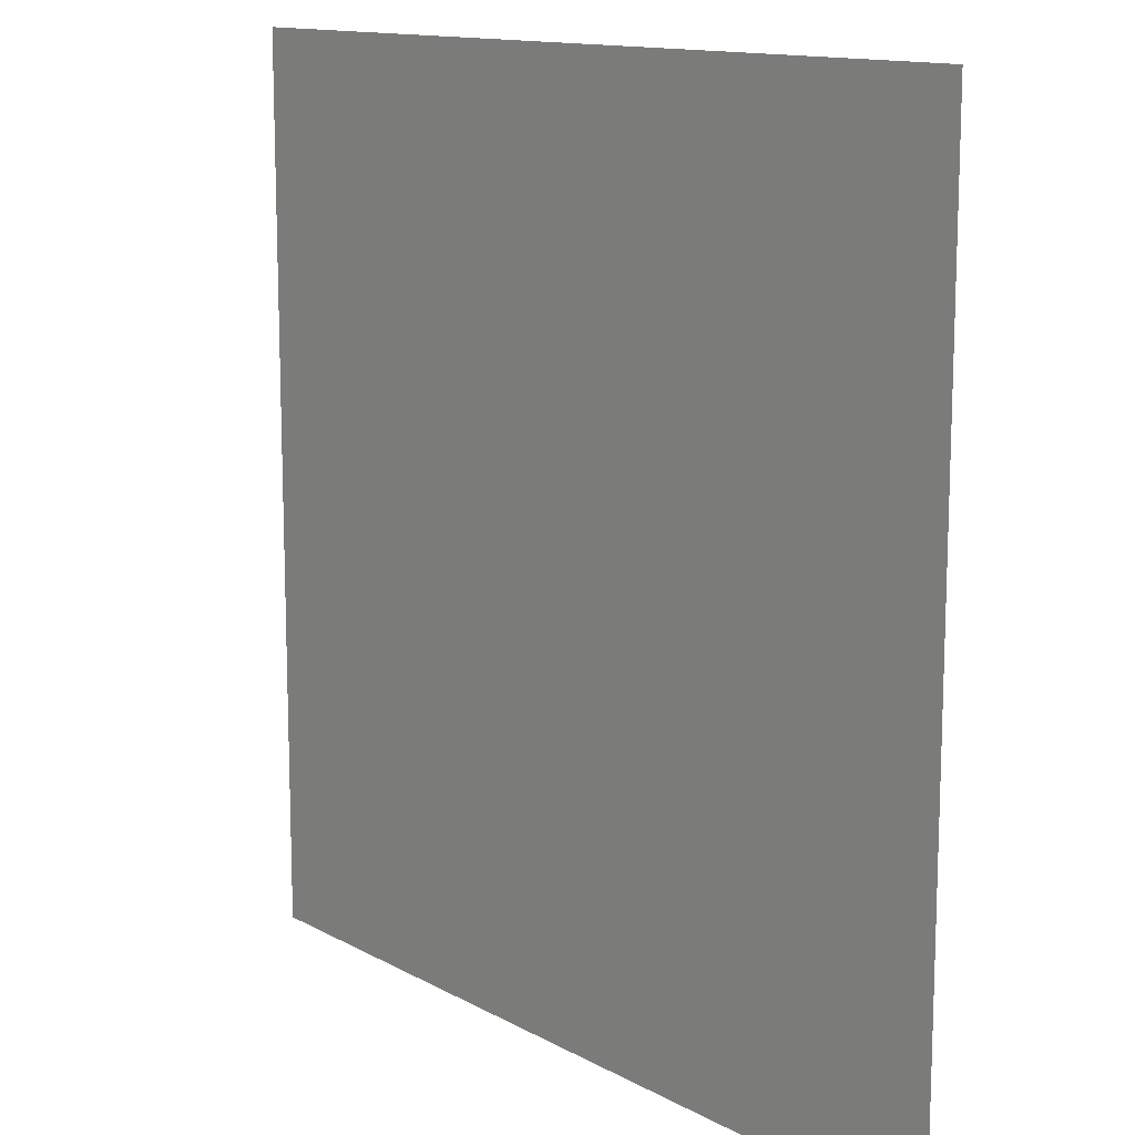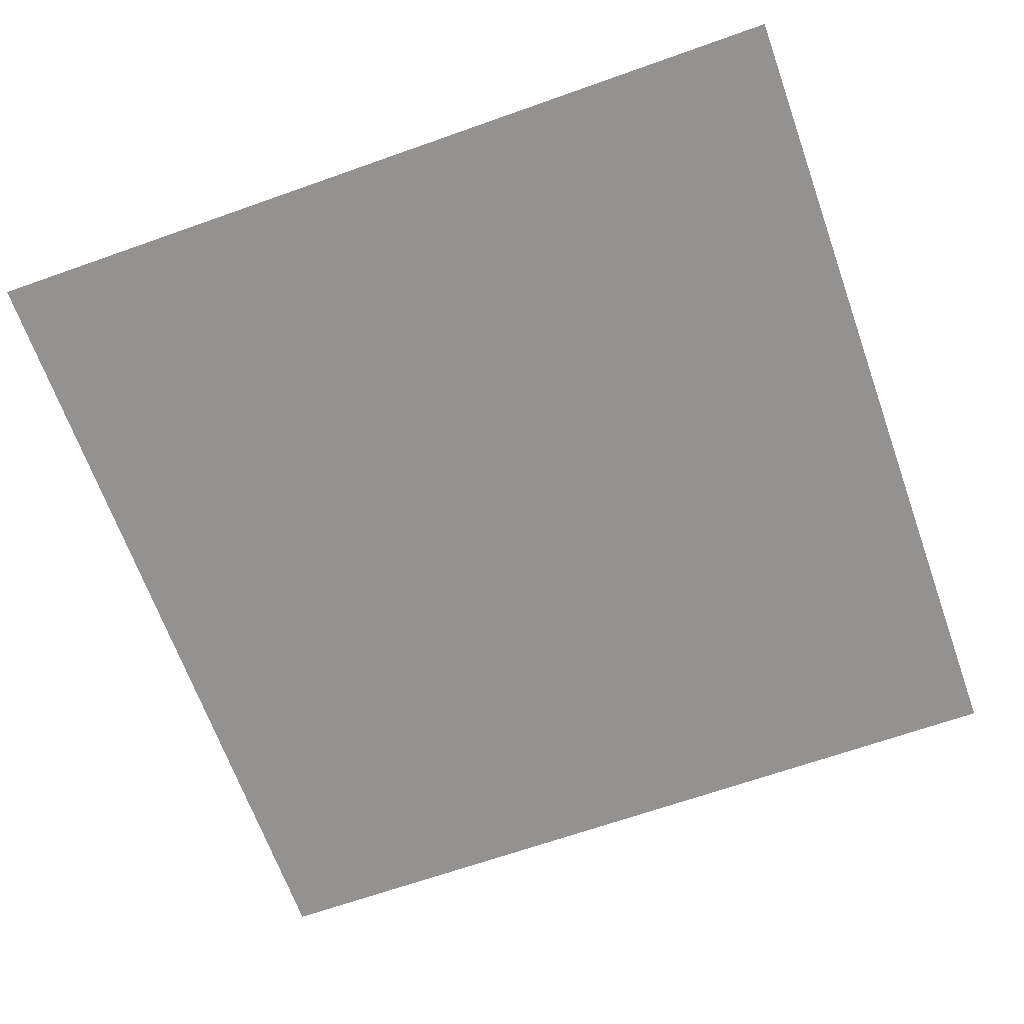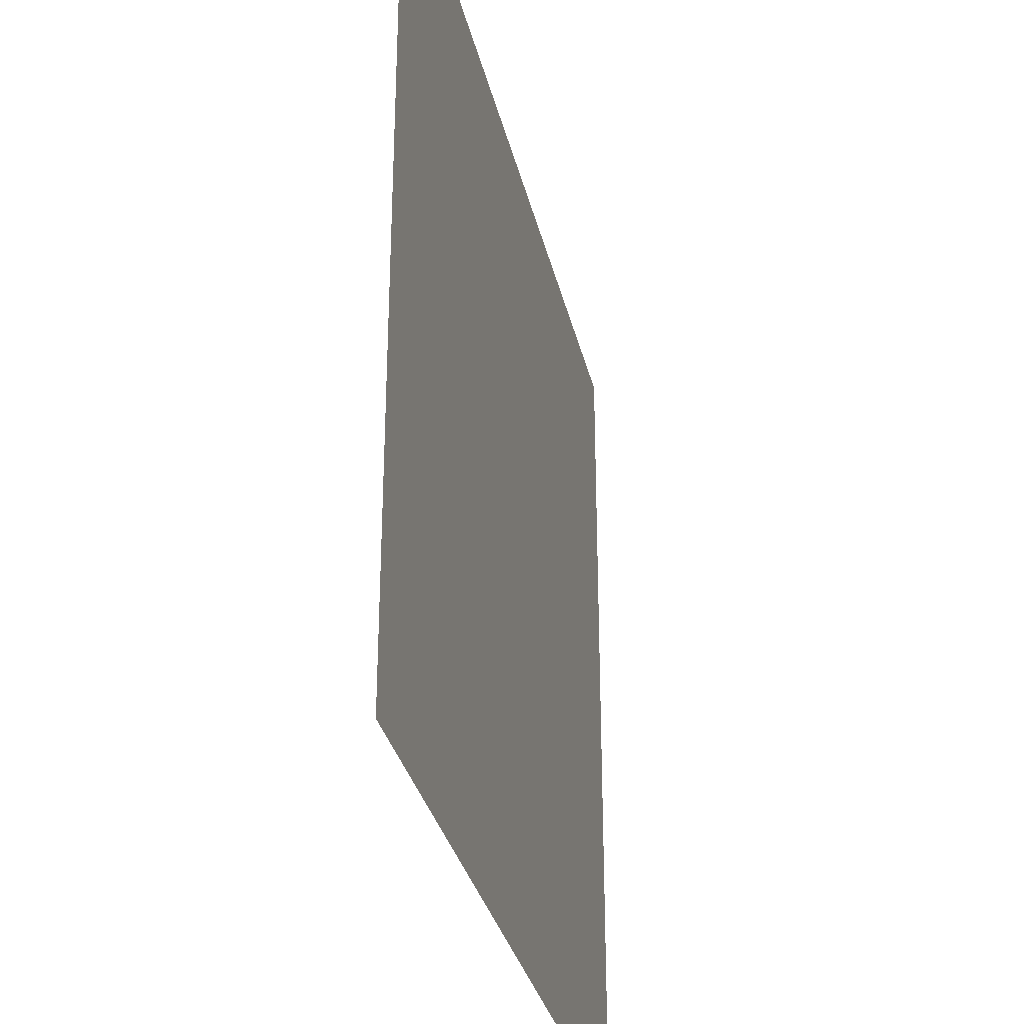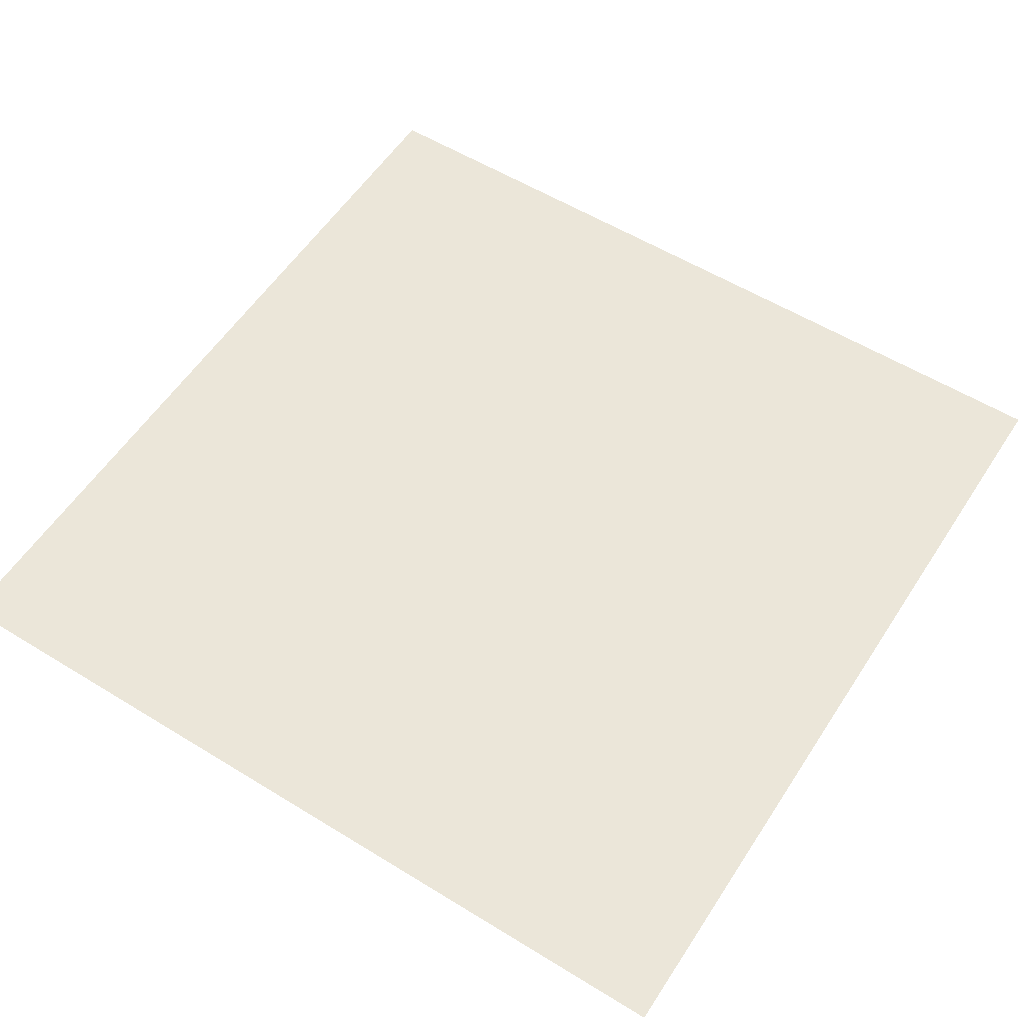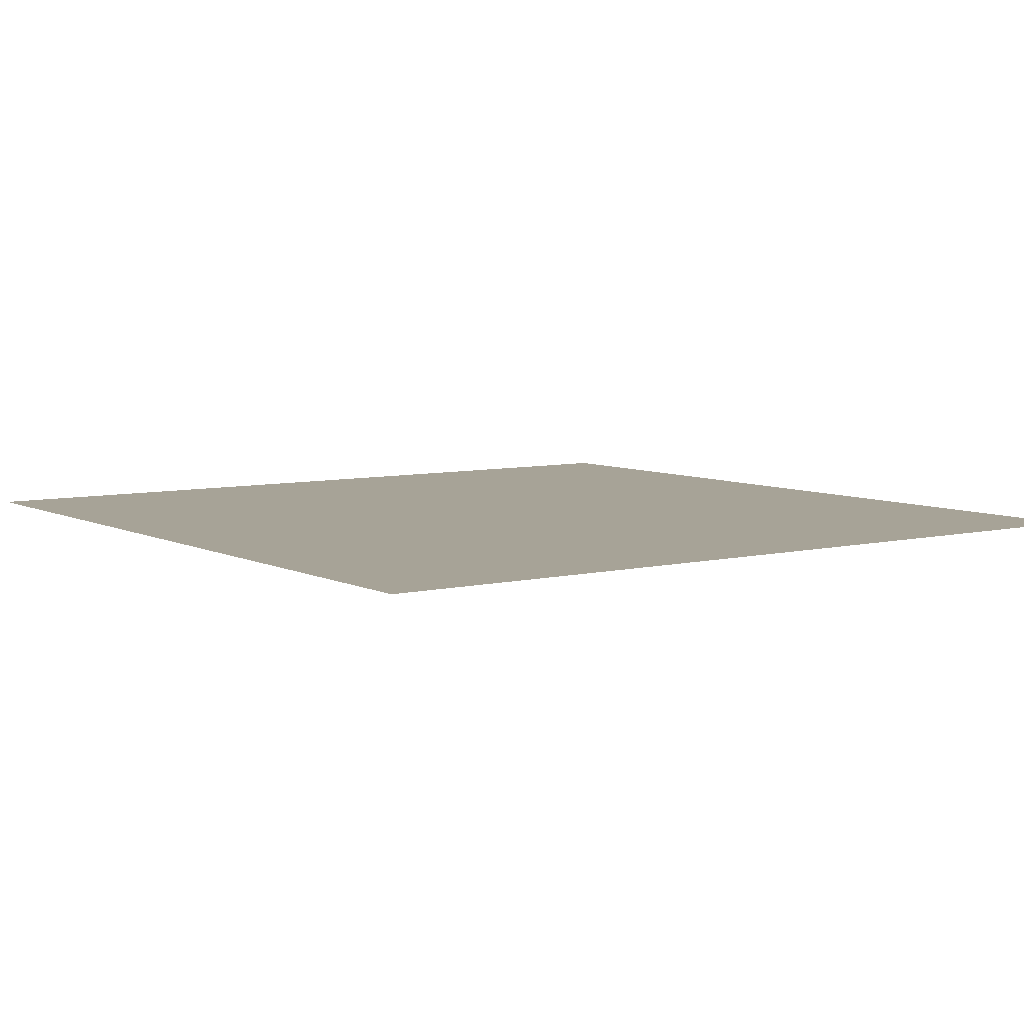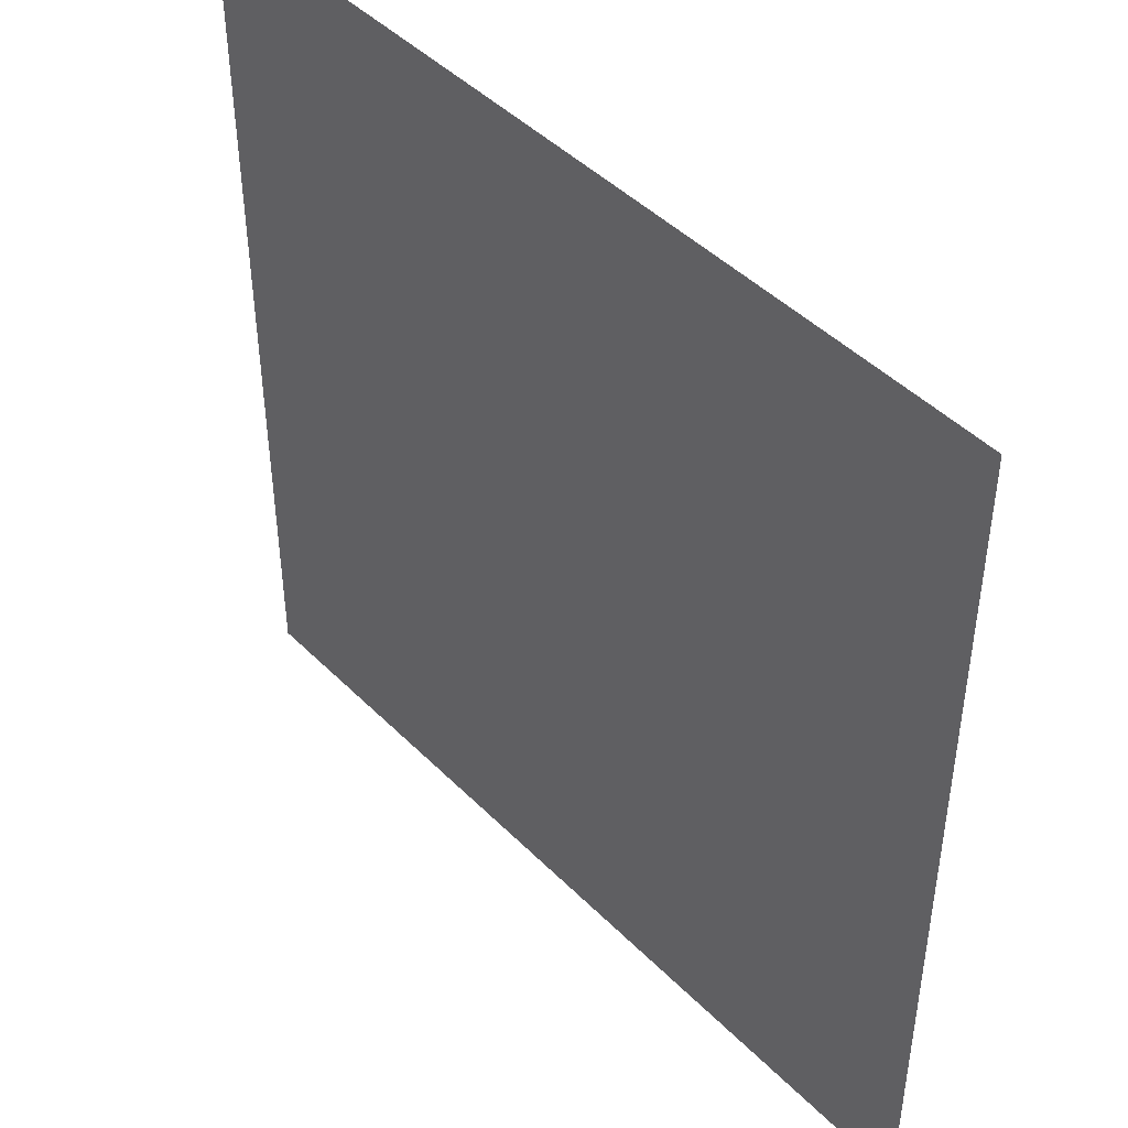
<metadata>
{"format":"obj","ext":"obj","renderer":"f3d","projection":"perspective","resolution":1024,"background":"white","views":[{"elev":13.0,"azim":-128.9,"up":"+Y"},{"elev":-66.5,"azim":109.6,"up":"+Z"},{"elev":-31.9,"azim":102.7,"up":"+Y"},{"elev":56.5,"azim":32.7,"up":"+Z"},{"elev":6.7,"azim":54.7,"up":"+Z"},{"elev":45.5,"azim":48.7,"up":"+Y"}]}
</metadata>
<code>
v 0 -1 0
v -1 -1 0
v -1 0 0
v 0 0 0
g mayaTiles2_mesh_tile_0043
f 1 2 3 4

</code>
